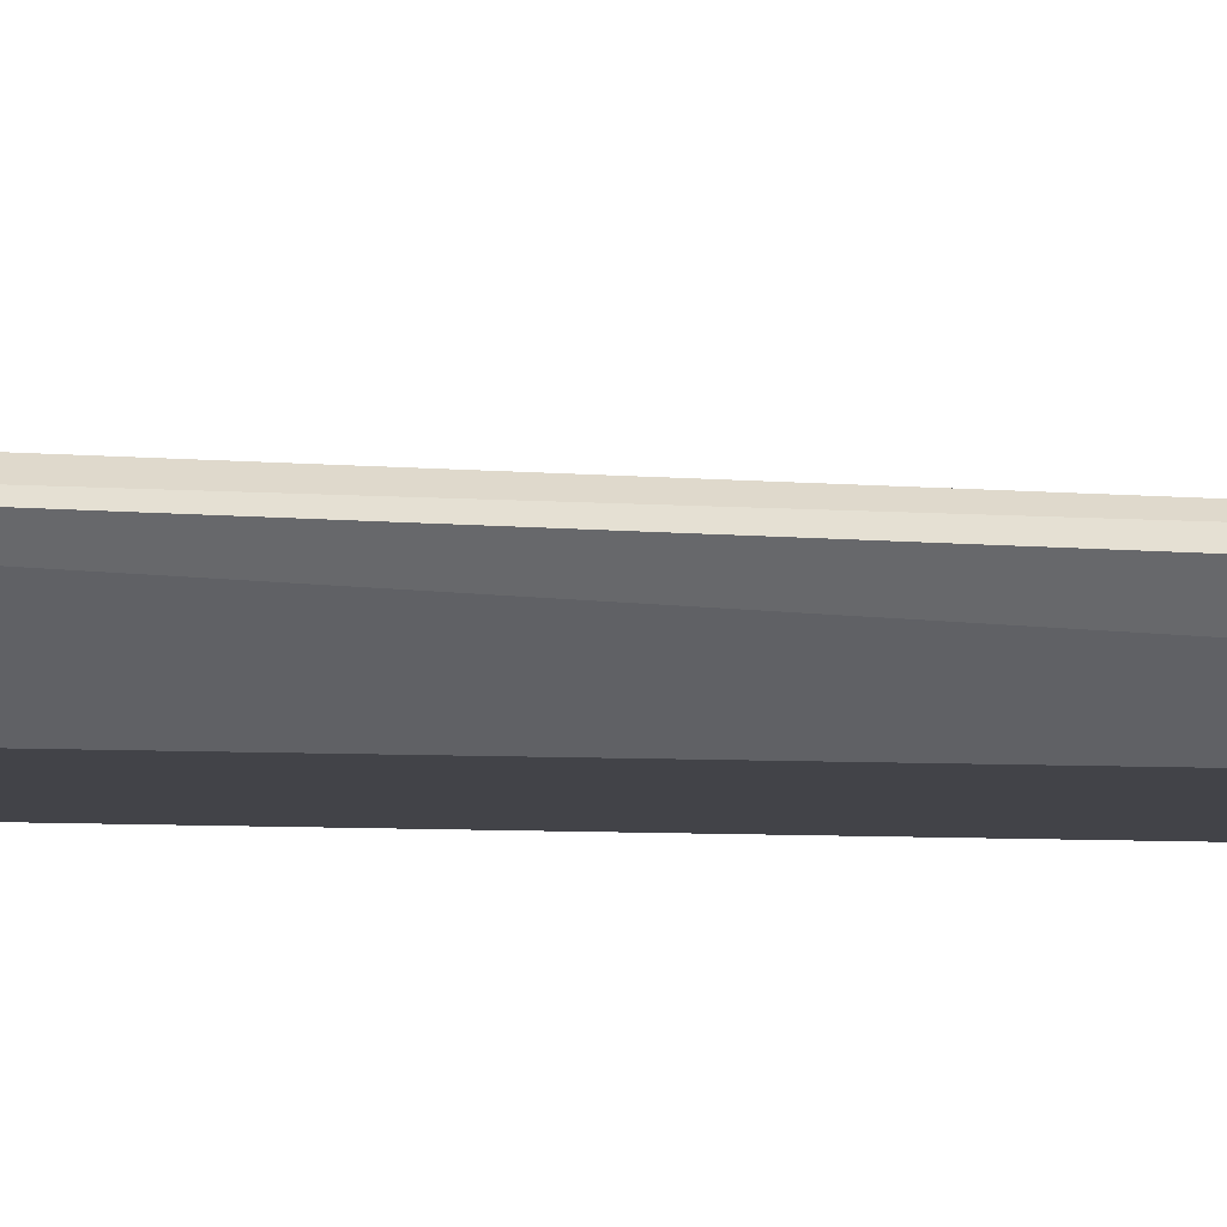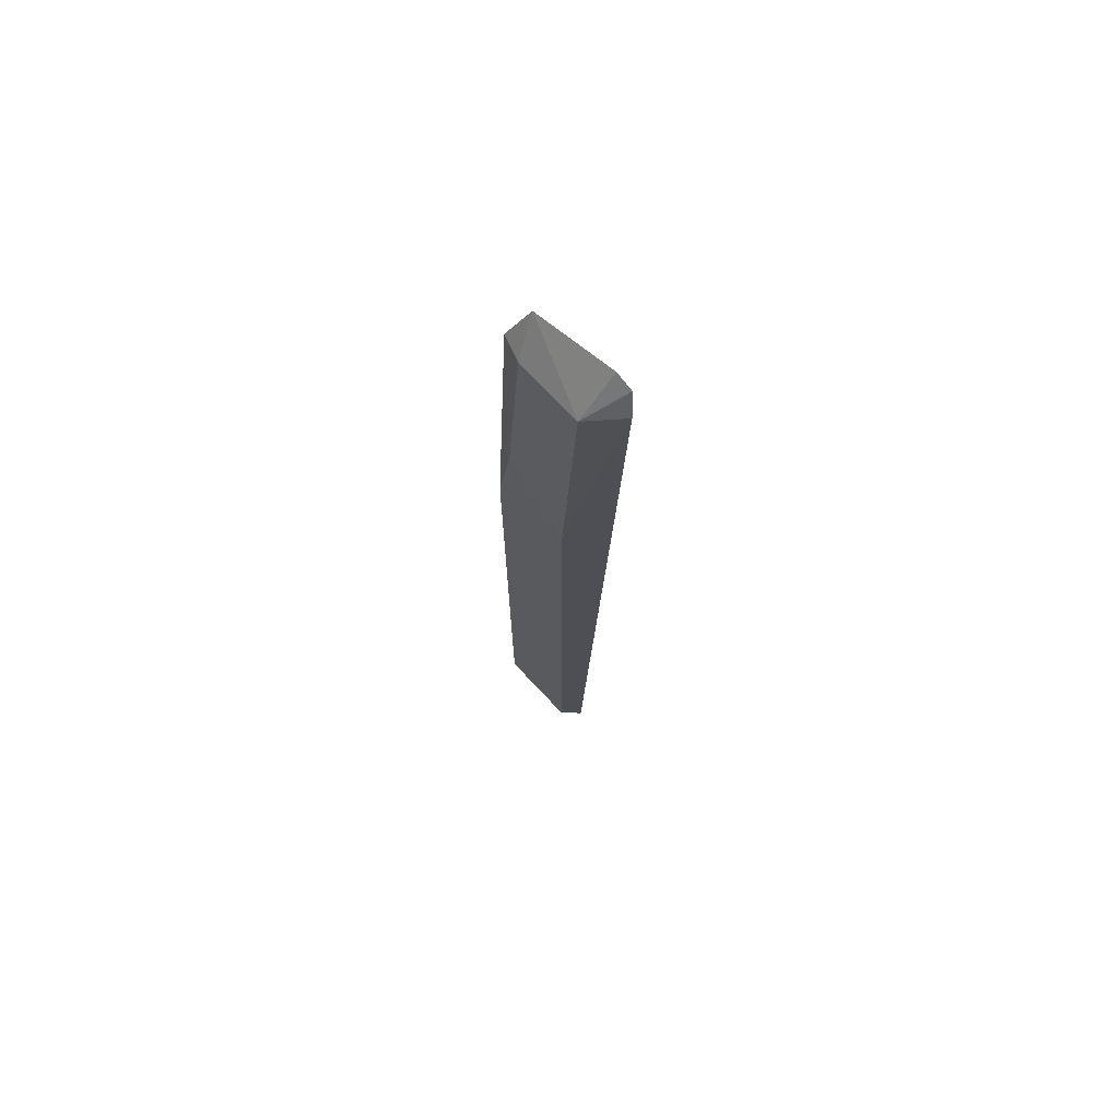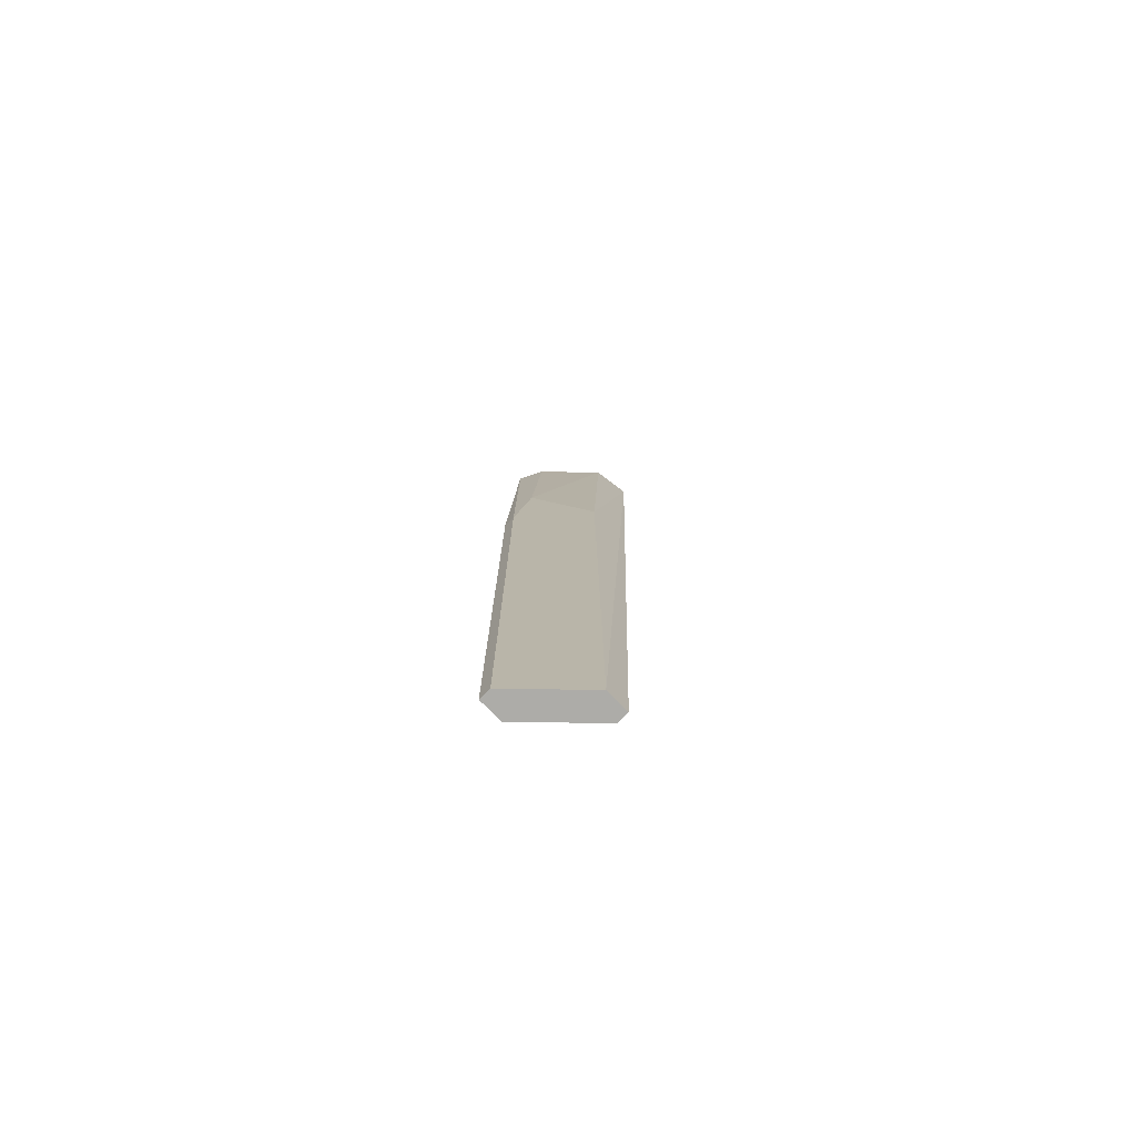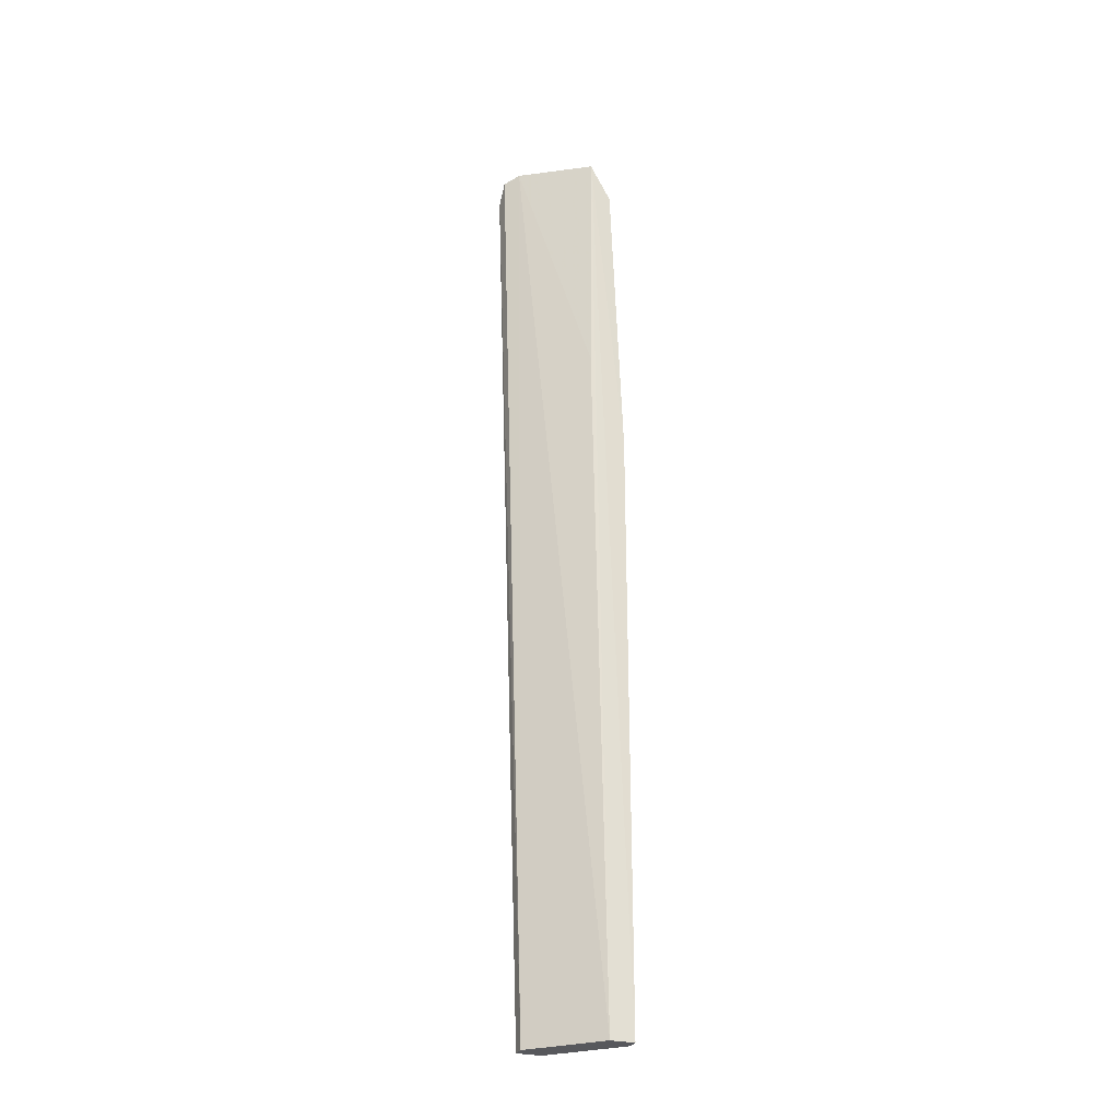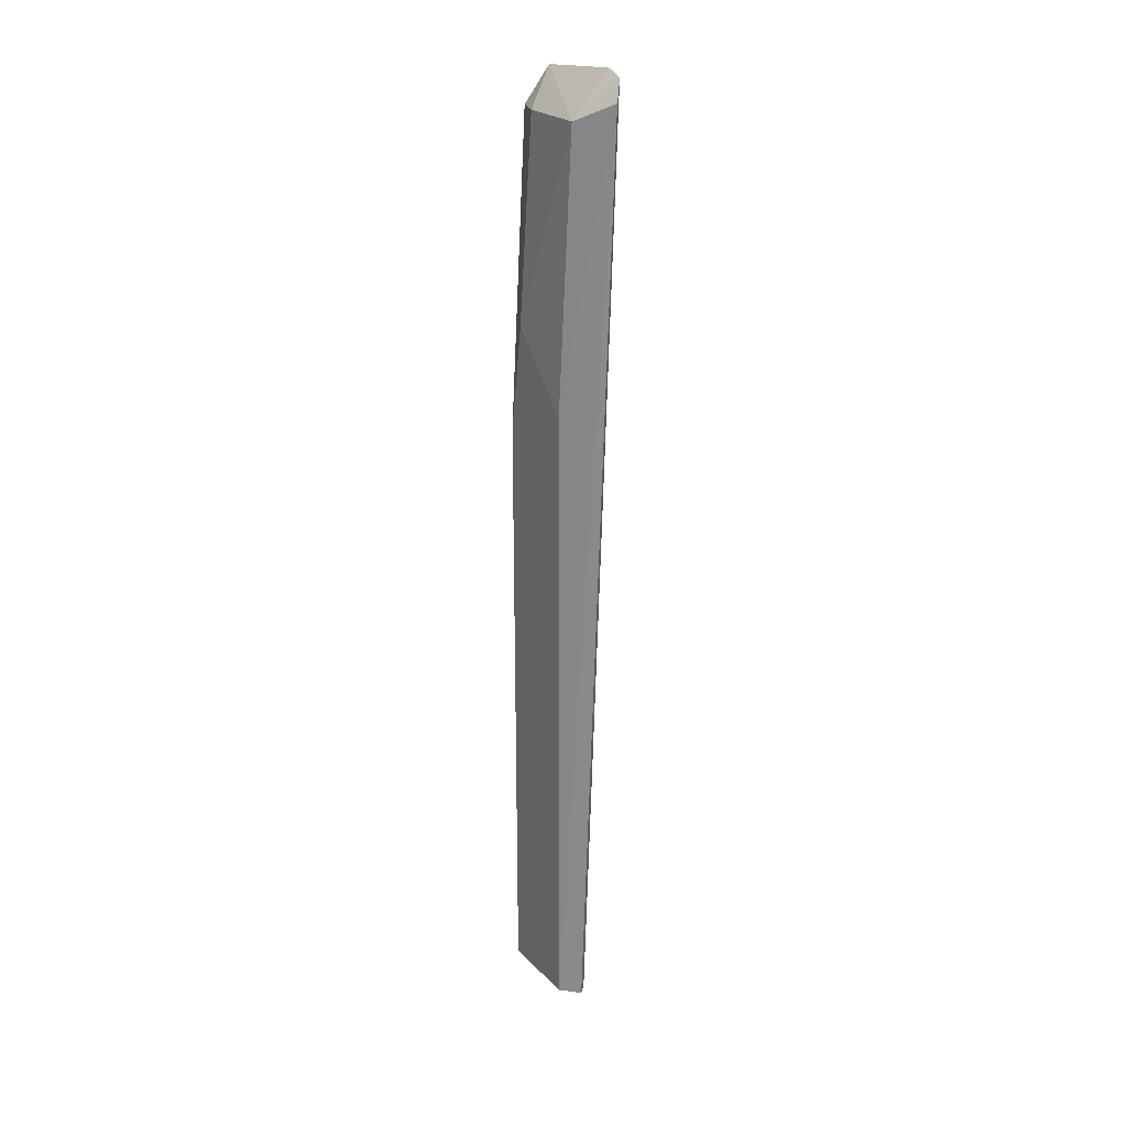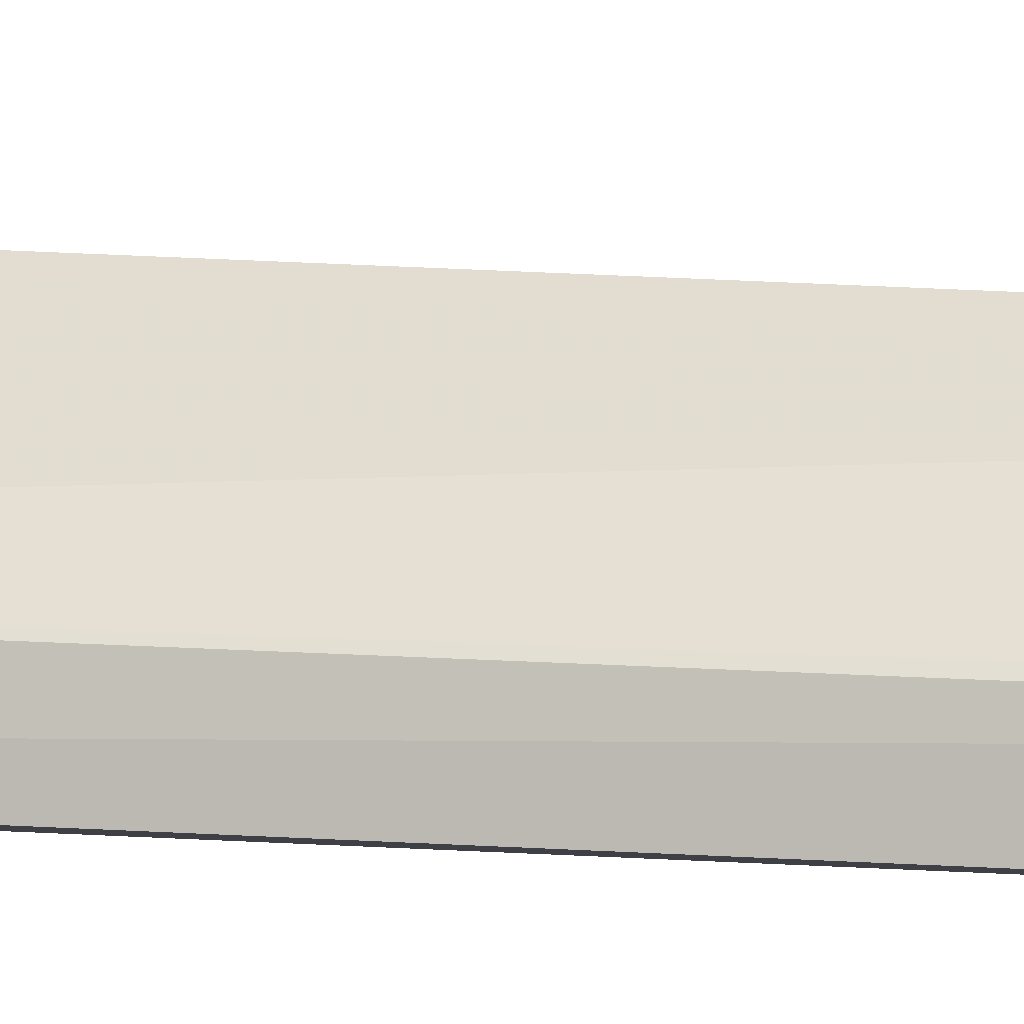
<metadata>
{"format":"obj","ext":"obj","renderer":"f3d","projection":"perspective","resolution":1024,"background":"white","views":[{"elev":37.5,"azim":91.5,"up":"+Y"},{"elev":71.4,"azim":92.0,"up":"+Z"},{"elev":-76.7,"azim":44.3,"up":"+Z"},{"elev":-28.4,"azim":-111.3,"up":"+Z"},{"elev":23.7,"azim":102.5,"up":"+Z"},{"elev":-5.2,"azim":-124.6,"up":"+Y"}]}
</metadata>
<code>
v 0.02598 -0.0288 0.0543
v 0.02365 -0.03113 -0.0354
v 0.02482 -0.03113 -0.0354
v 0.03098 -0.02014 0.05603
v 0.03064 -0.02531 -0.0354
v 0.02365 -0.0288 -0.0354
v 0.02338 -0.02778 0.05785
v 0.03064 -0.02531 0.0275
v 0.02948 -0.02298 -0.0354
v 0.02842 -0.02143 0.05856
v 0.02482 -0.03113 0.024
v 0.03064 -0.02414 0.0543
v 0.02365 -0.02996 0.0543
v 0.03064 -0.02298 -0.0354
v 0.02967 -0.02022 0.058
v 0.02598 -0.02996 0.03448
v 0.02365 -0.03113 0.024
v 0.02365 -0.02764 0.03331
f 7 10 18
f 3 2 5
f 5 2 6
f 6 2 7
f 5 4 8
f 3 5 8
f 5 6 9
f 9 6 10
f 2 3 11
f 3 8 11
f 7 1 12
f 8 4 12
f 10 7 12
f 1 7 13
f 4 5 14
f 9 4 14
f 5 9 14
f 4 9 15
f 9 10 15
f 12 4 15
f 10 12 15
f 11 8 16
f 12 1 16
f 8 12 16
f 1 13 16
f 13 11 16
f 7 2 17
f 2 11 17
f 13 7 17
f 11 13 17
f 6 7 18
f 10 6 18

</code>
